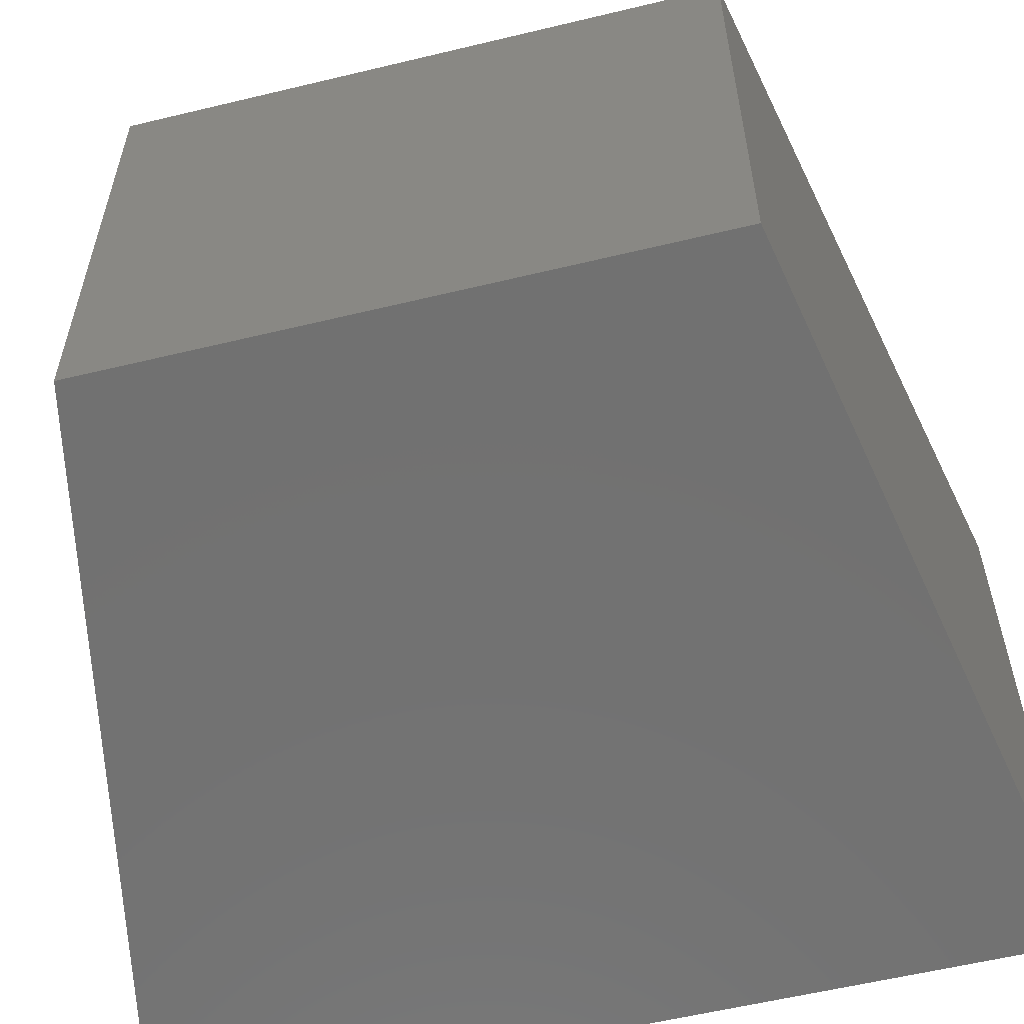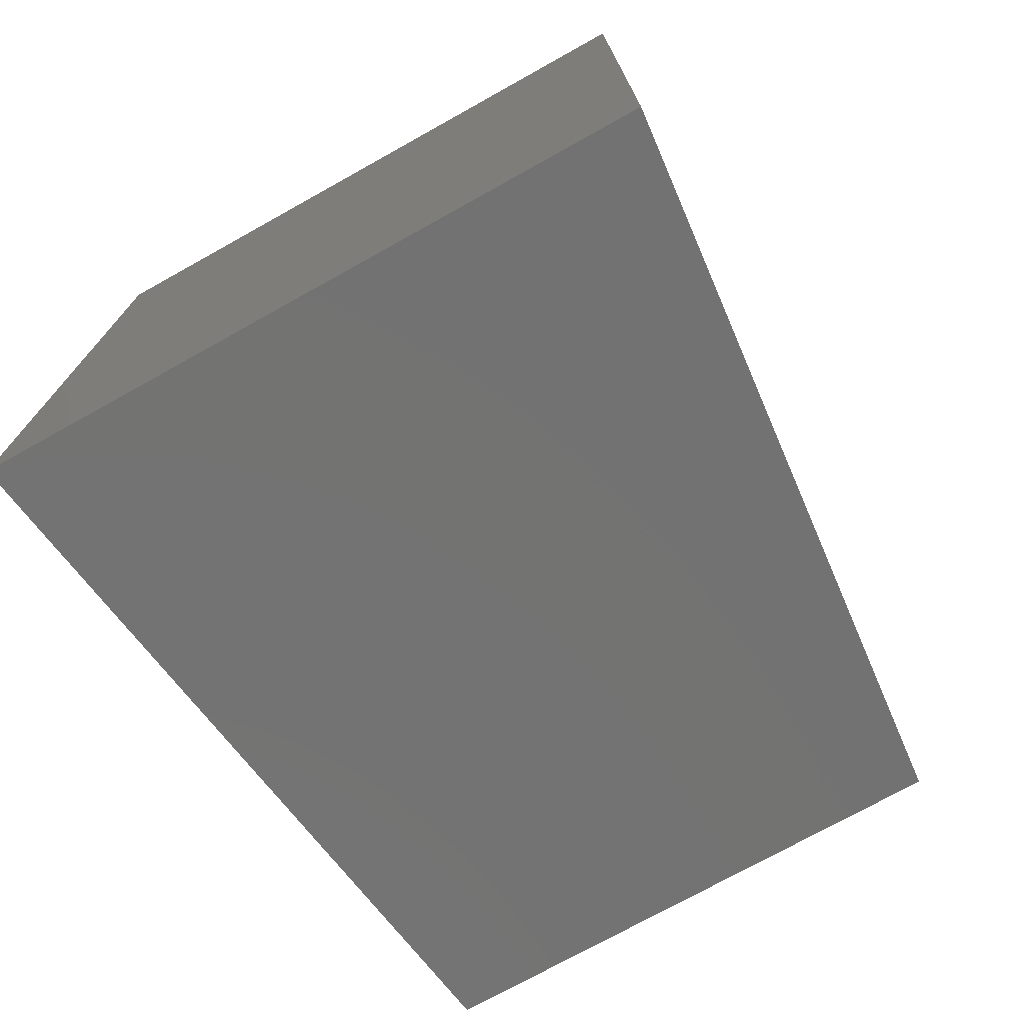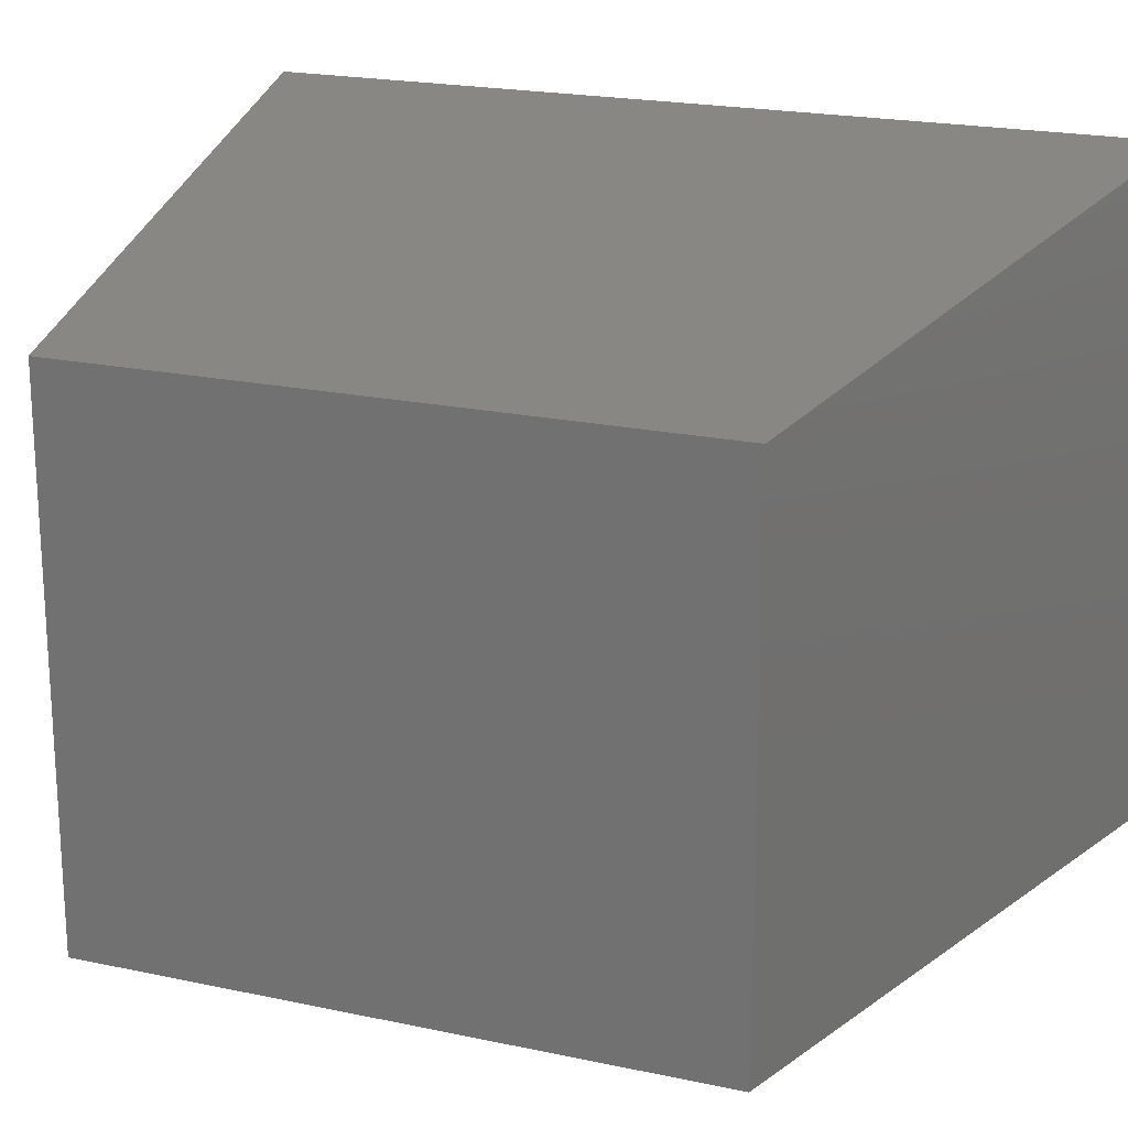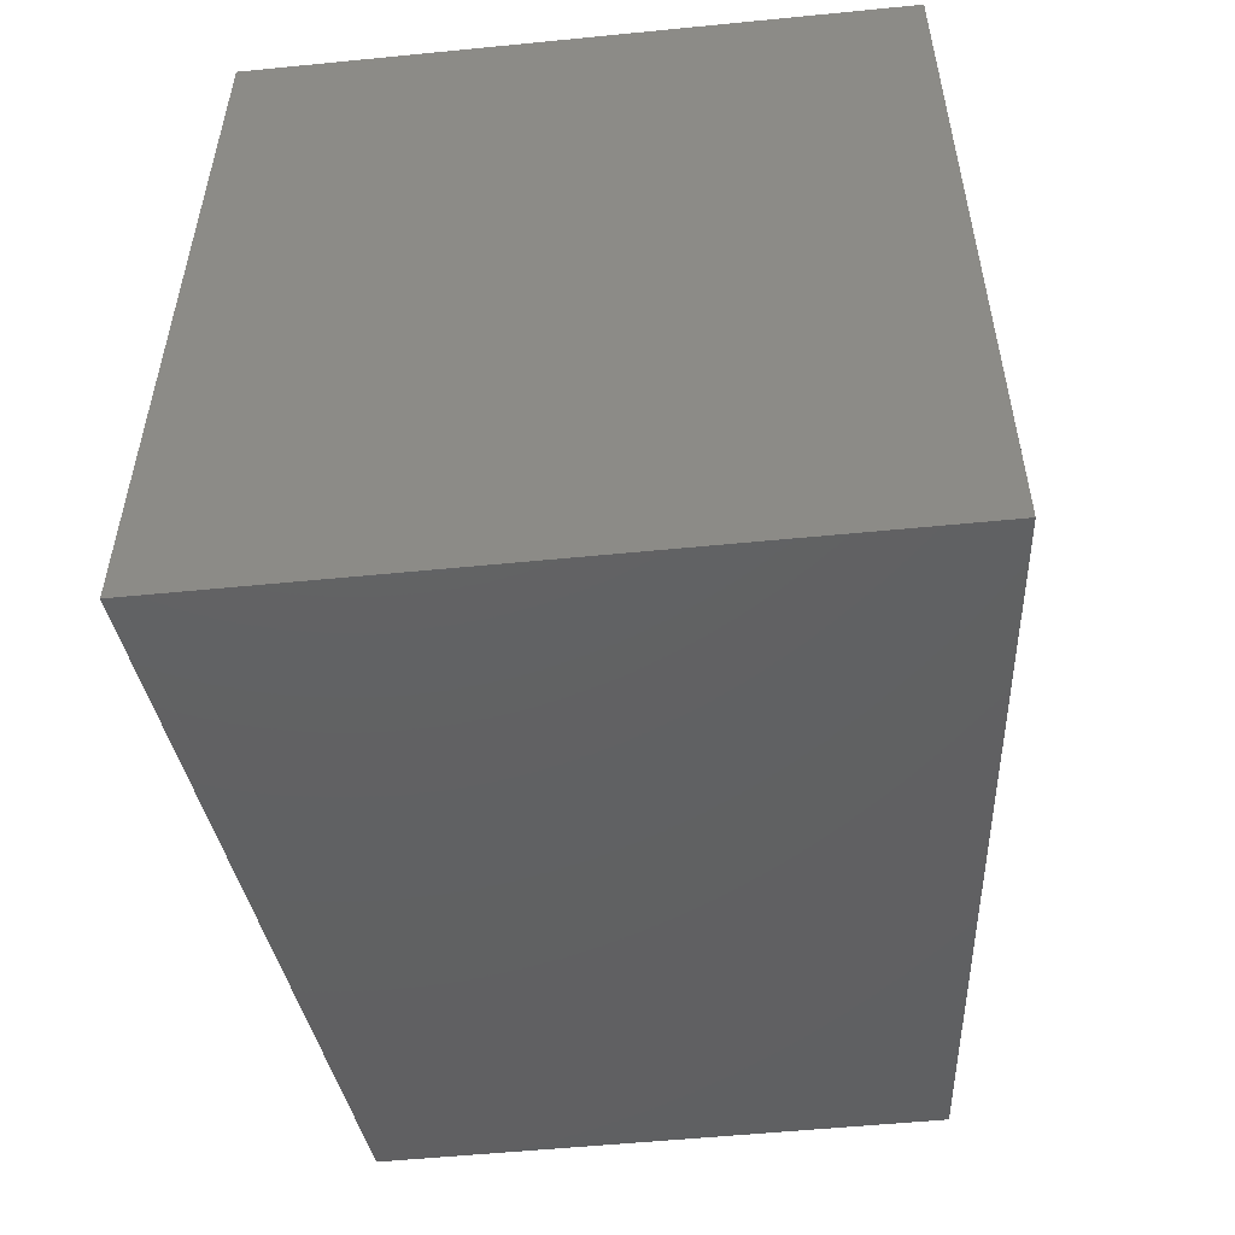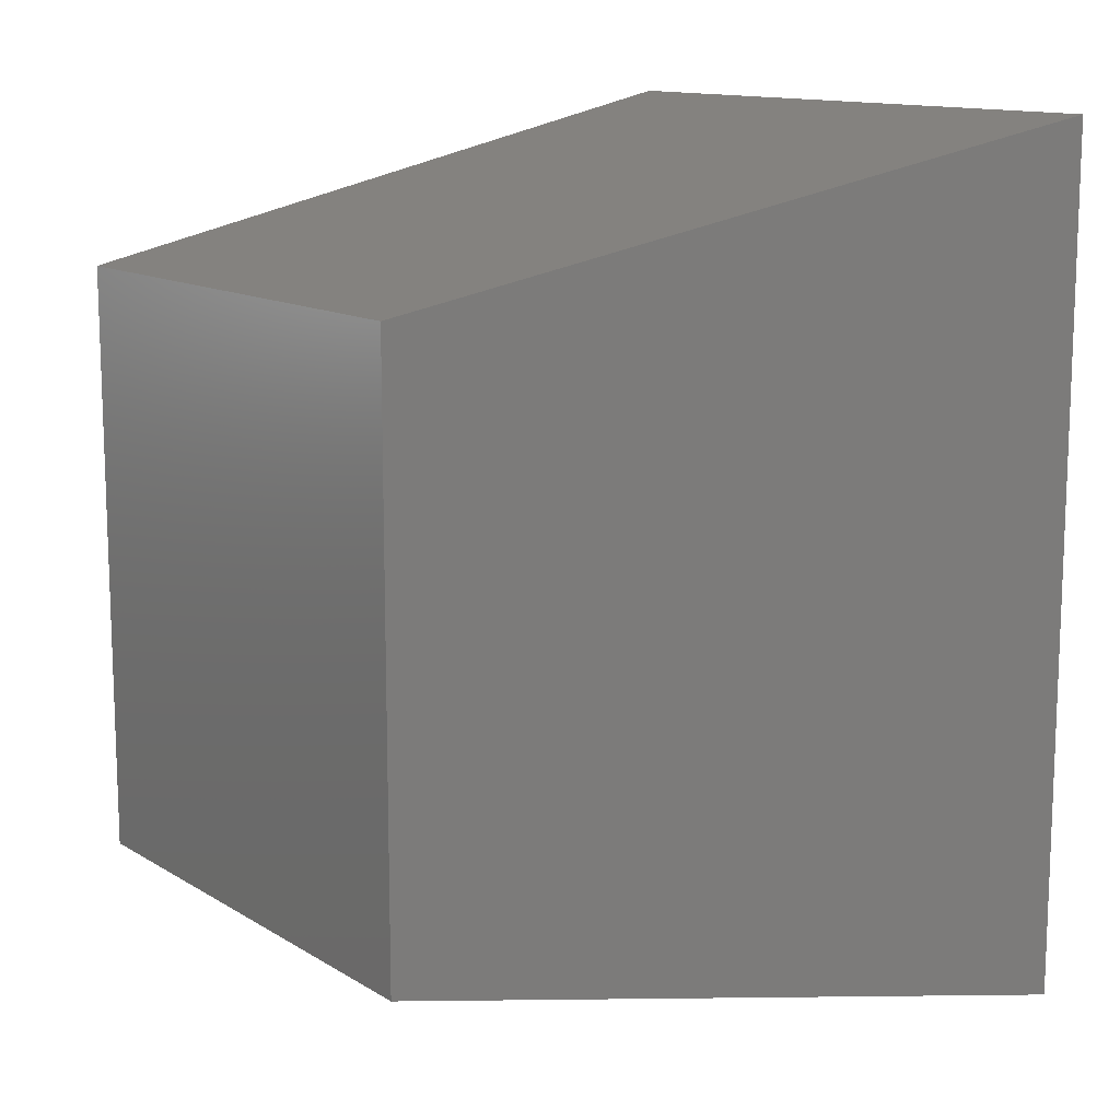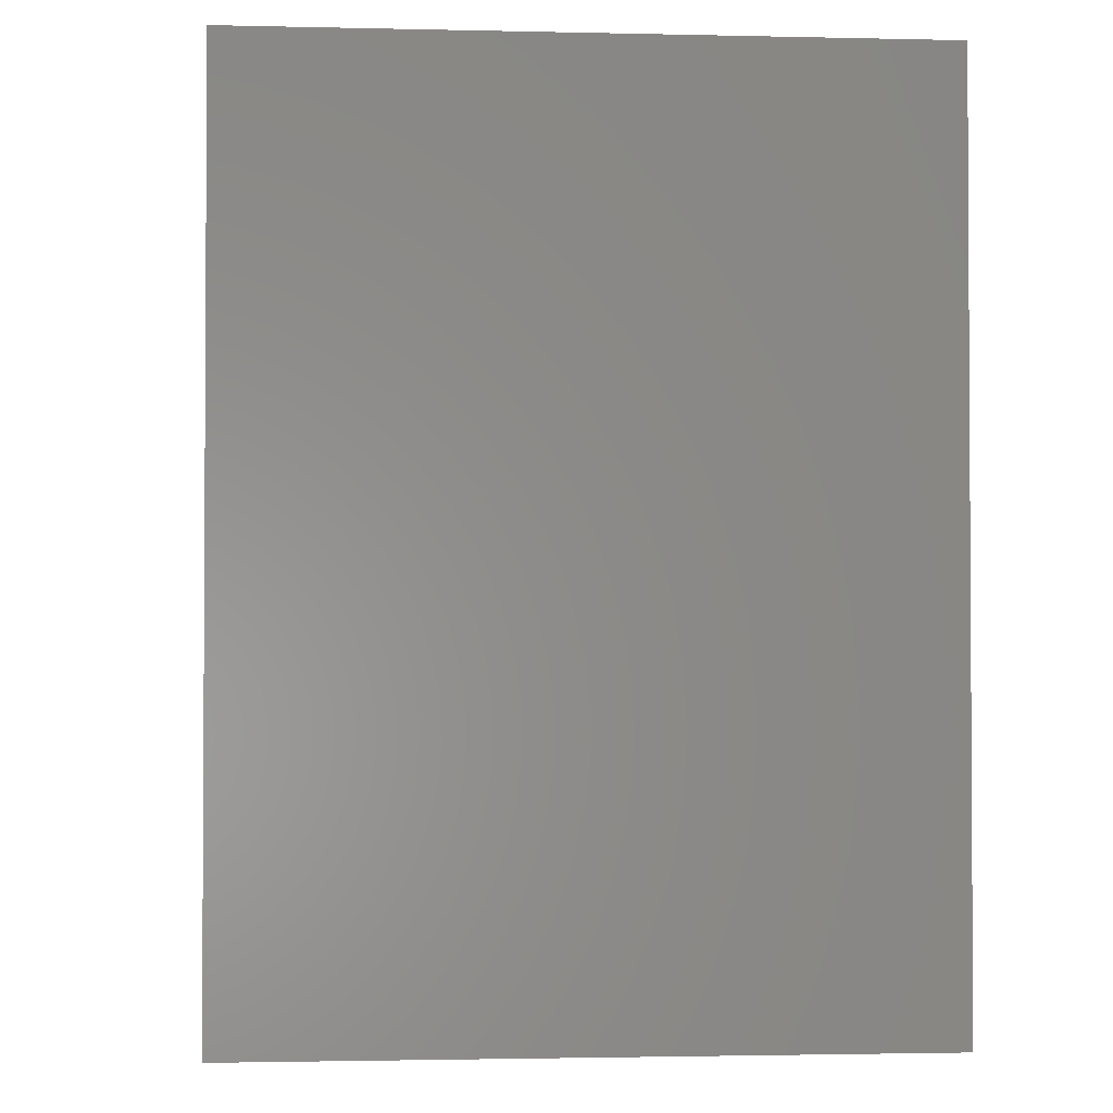
<metadata>
{"format":"stl","ext":"stl","renderer":"f3d","projection":"perspective","resolution":1024,"background":"white","views":[{"elev":-58.2,"azim":-76.0,"up":"+Z"},{"elev":-74.5,"azim":119.1,"up":"+Y"},{"elev":20.5,"azim":-68.6,"up":"+Z"},{"elev":-54.5,"azim":96.0,"up":"+Y"},{"elev":12.7,"azim":-36.1,"up":"+Y"},{"elev":-2.0,"azim":85.2,"up":"+Y"}]}
</metadata>
<code>
# stl→obj: 8 verts, 12 faces
v 0.323 -0.006 38.05
v 0.323 -0.006 38.04
v 0.313 -0.004 38.05
v 0.313 -0.004 38.04
v 0.323 0.006 38.05
v 0.313 0.004 38.05
v 0.323 0.006 38.04
v 0.313 0.004 38.04
f 1 2 3
f 2 3 4
f 5 6 1
f 6 1 3
f 5 1 7
f 1 7 2
f 2 7 4
f 7 4 8
f 8 4 6
f 4 6 3
f 6 8 5
f 8 5 7

</code>
